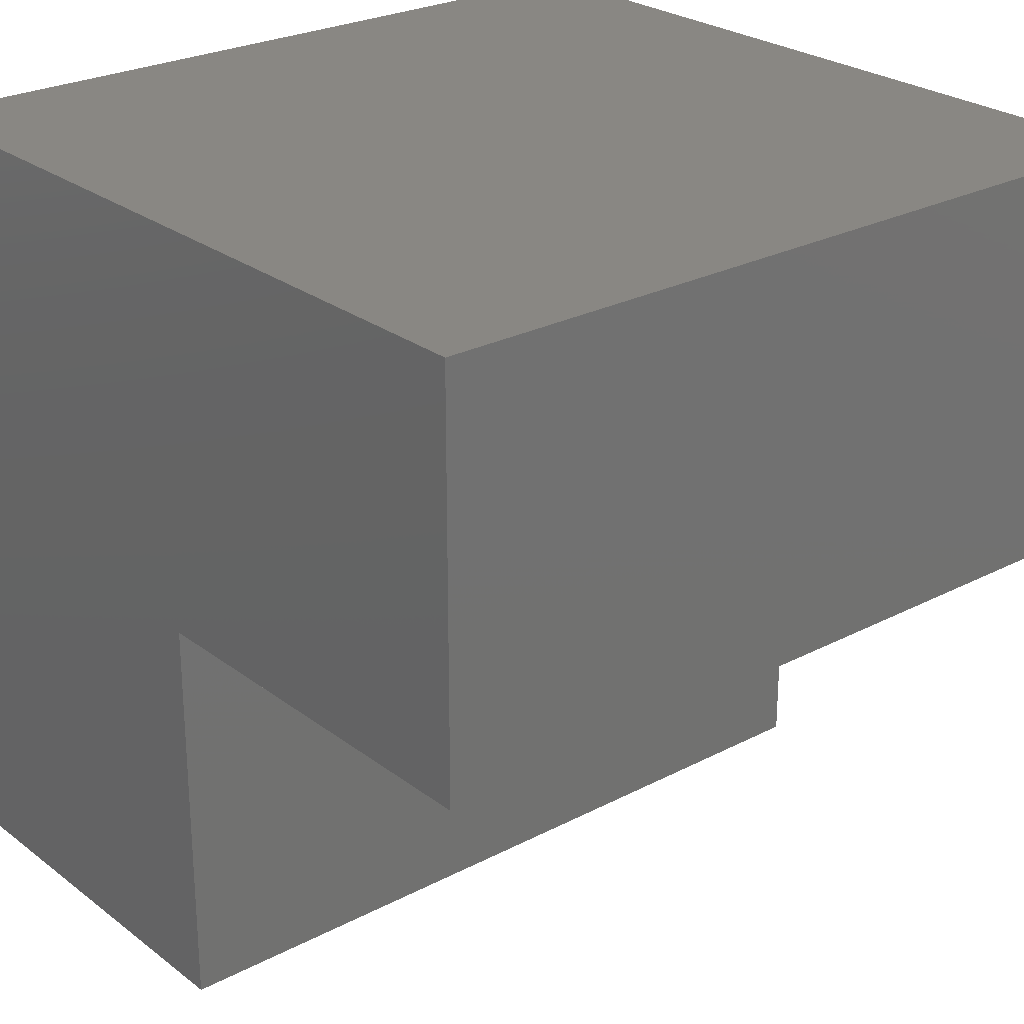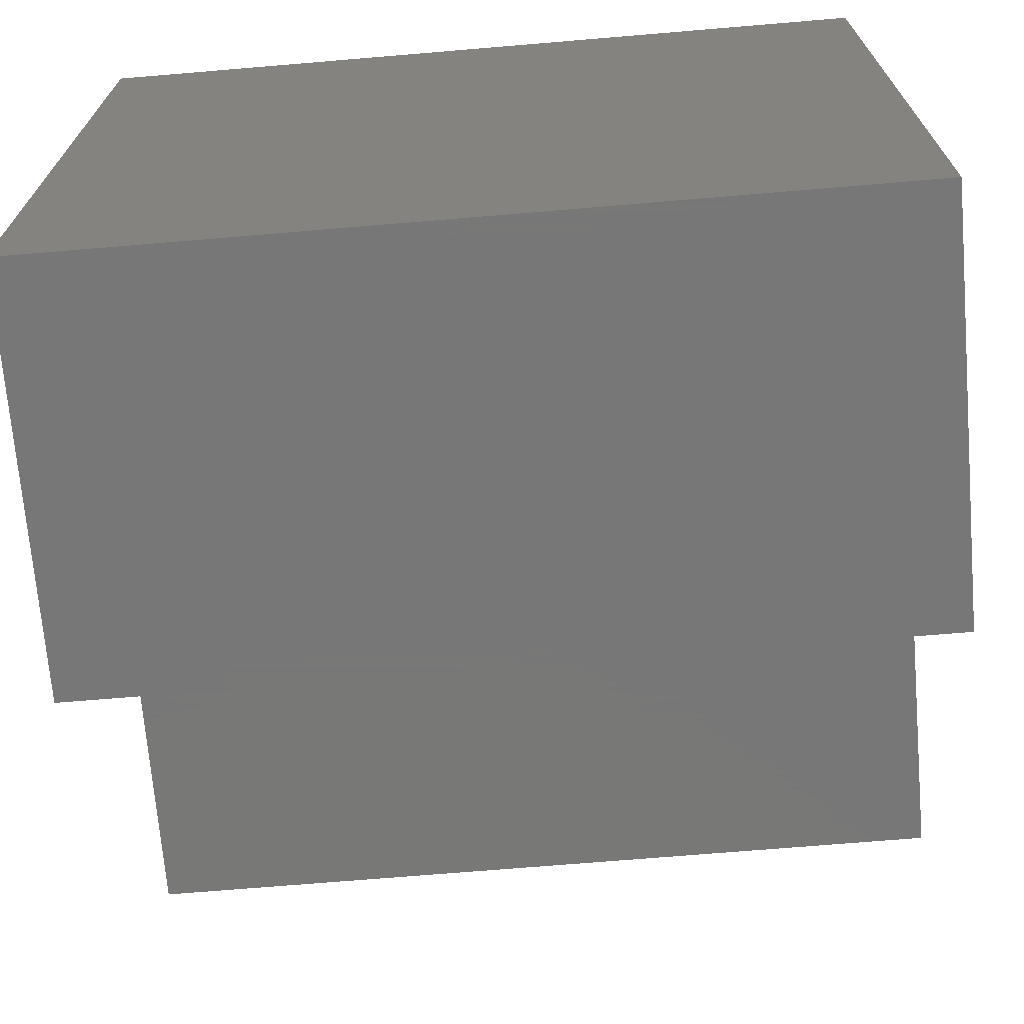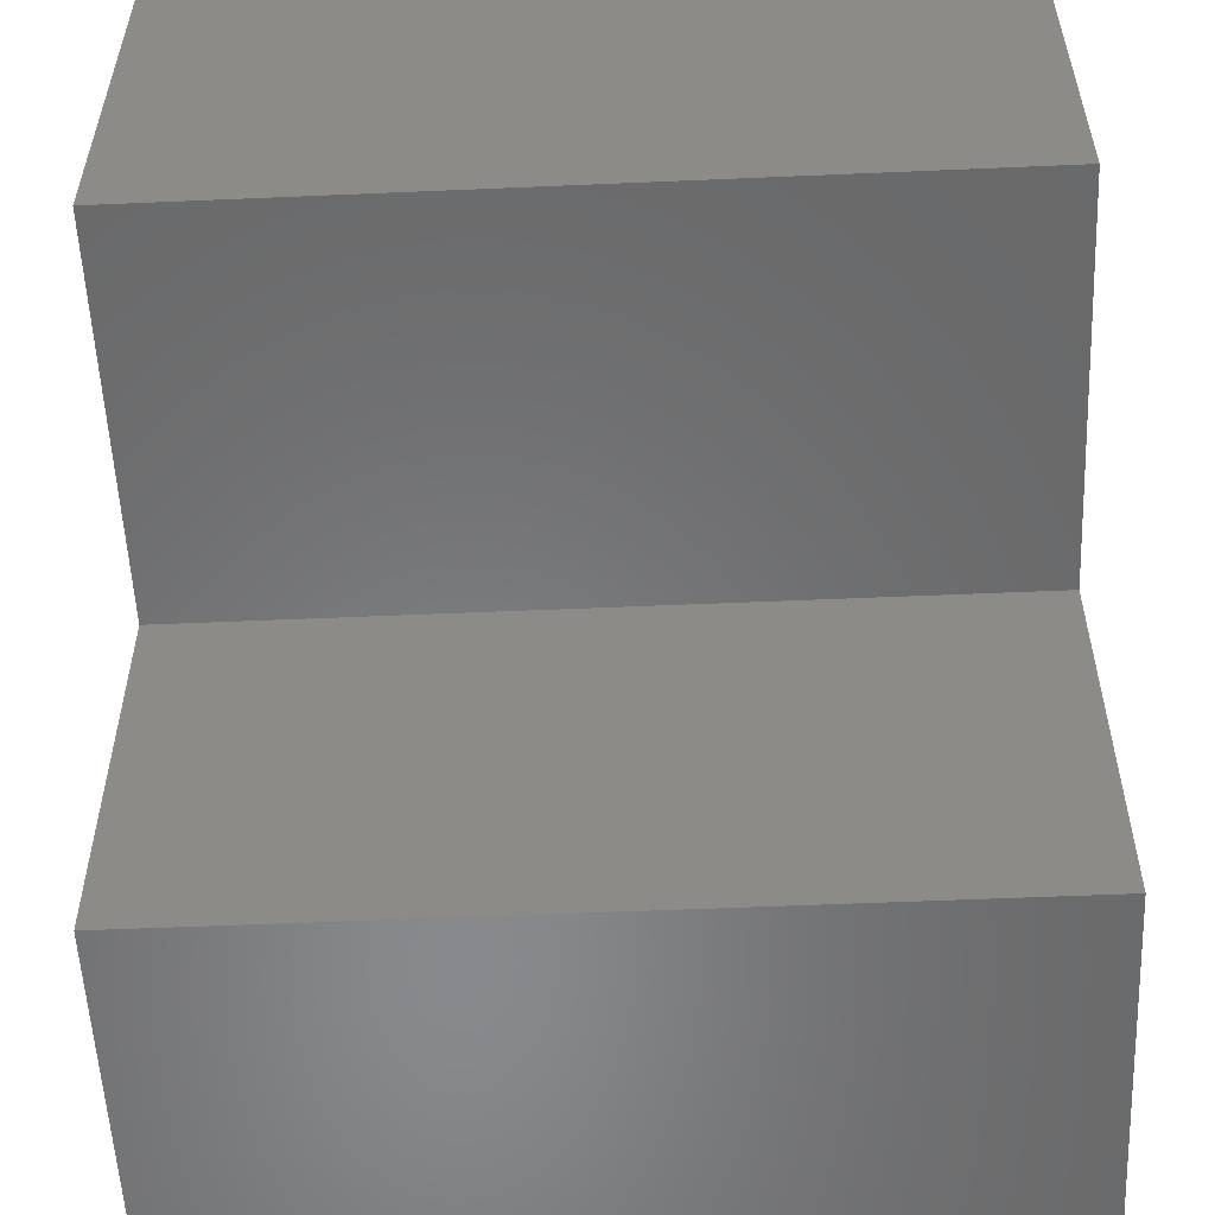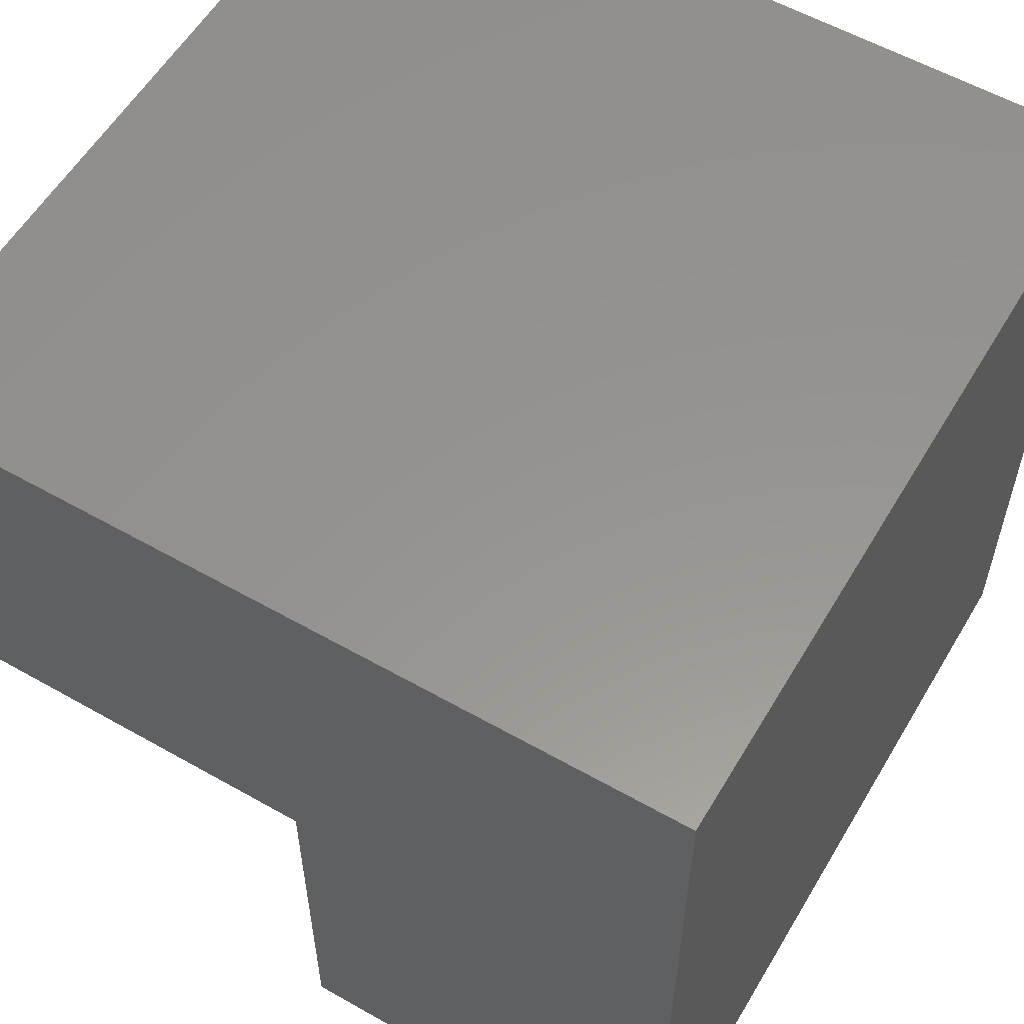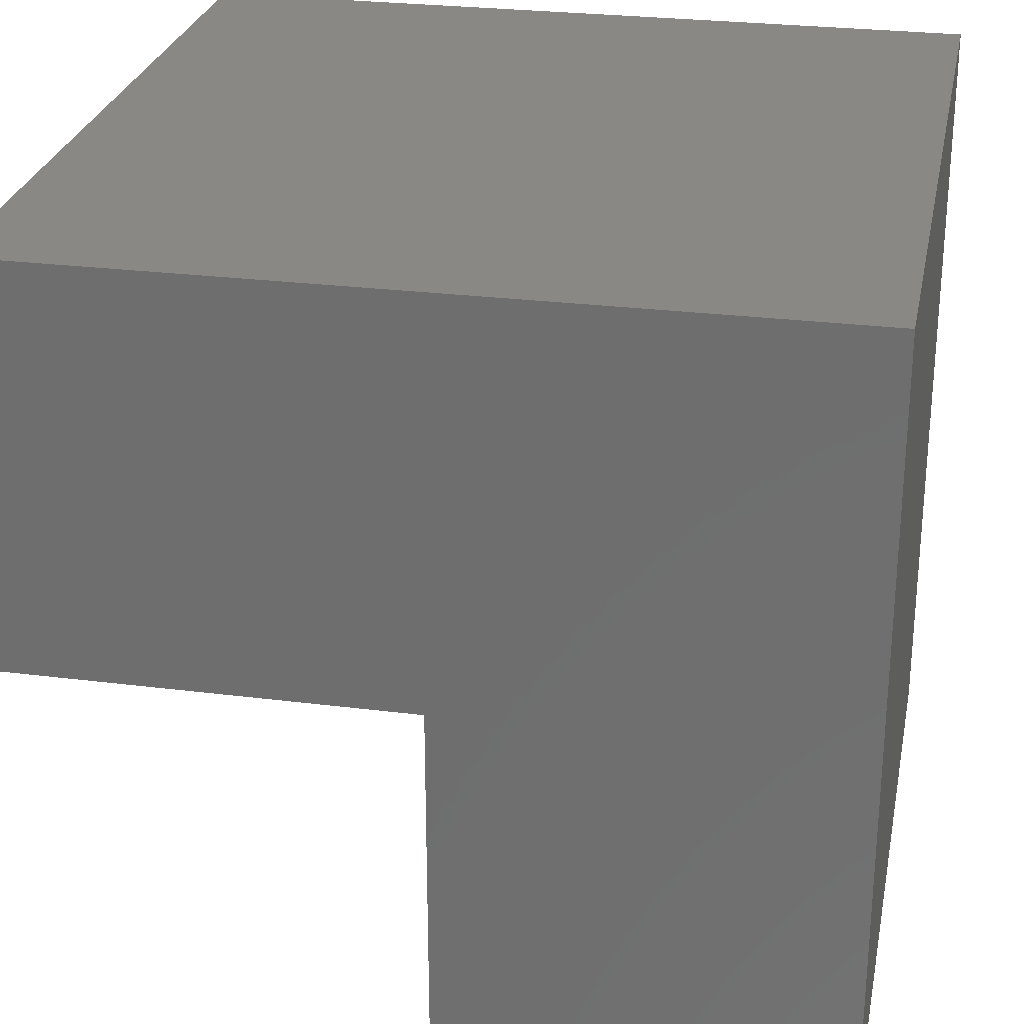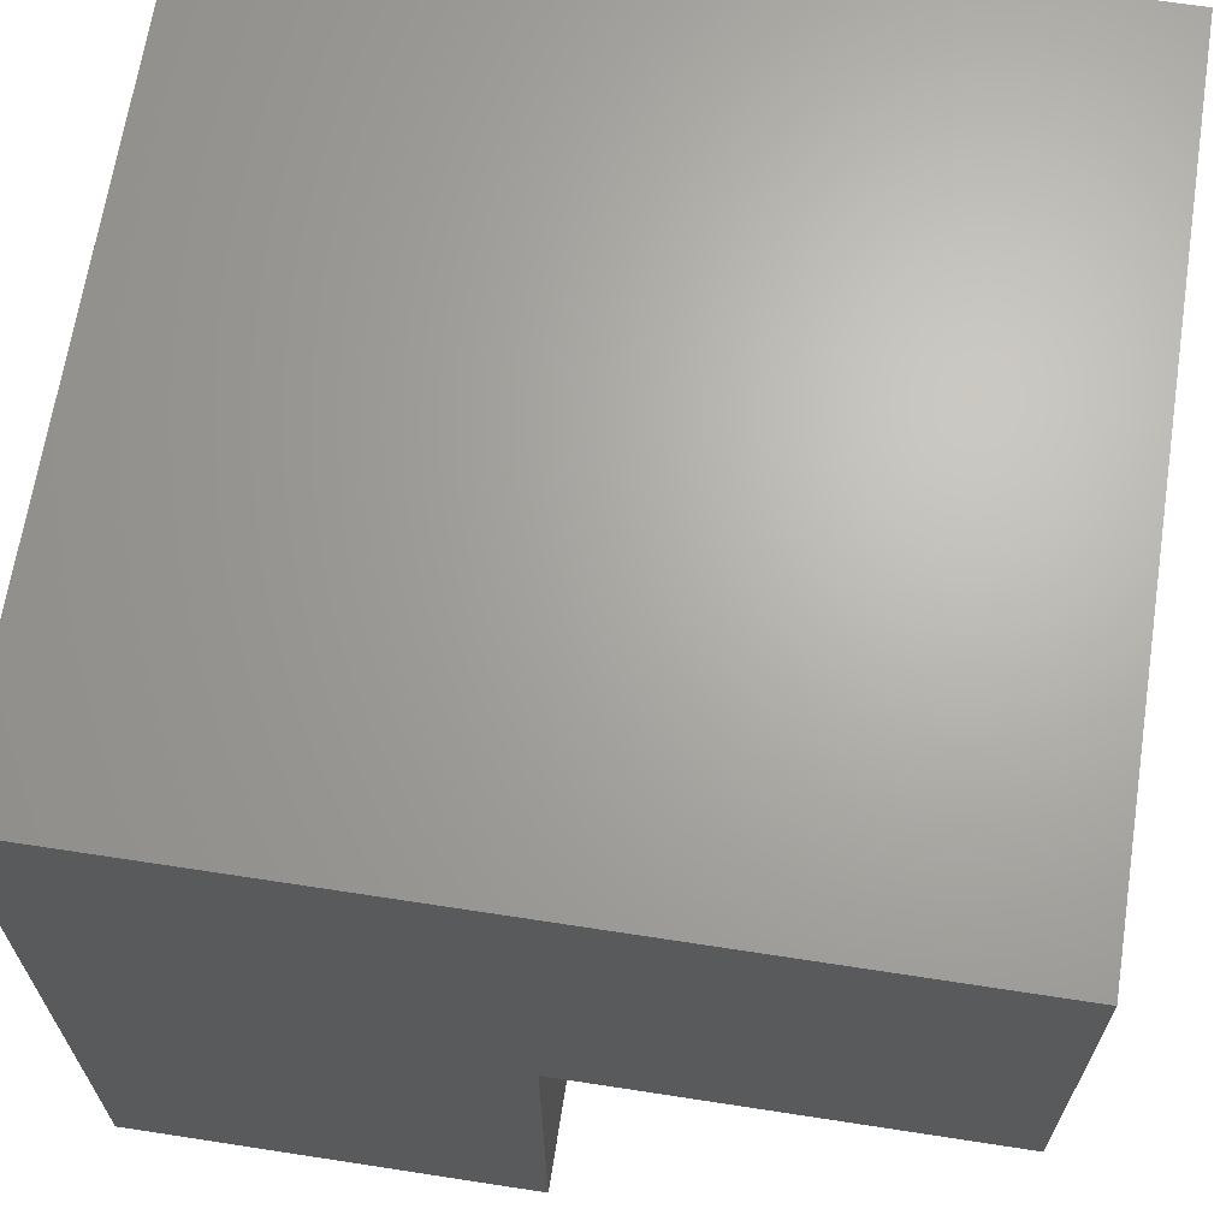
<metadata>
{"format":"stl","ext":"stl","renderer":"f3d","projection":"perspective","resolution":1024,"background":"white","views":[{"elev":25.7,"azim":-39.9,"up":"+Z"},{"elev":-70.3,"azim":4.8,"up":"+Y"},{"elev":-55.4,"azim":-177.4,"up":"+Y"},{"elev":57.4,"azim":120.5,"up":"+Z"},{"elev":27.0,"azim":101.1,"up":"+Z"},{"elev":66.6,"azim":-81.2,"up":"+Z"}]}
</metadata>
<code>
# stl→obj: 24 verts, 44 faces
v 0 2 0
v 0 2 1
v 1 2 1
v 1 2 0
v 0 2 2
v 1 2 2
v 2 2 1
v 2 2 0
v 2 2 2
v 2 0 2
v 1 0 2
v 1 0 1
v 2 0 1
v 0 0 2
v 0 0 1
v 2 1 2
v 2 1 1
v 2 1 0
v 0 1 1
v 0 1 2
v 0 1 0
v 1 1 2
v 1 1 0
v 1 1 1
f 1 2 3
f 3 4 1
f 2 5 6
f 6 3 2
f 4 3 7
f 7 8 4
f 3 6 9
f 9 7 3
f 10 11 12
f 12 13 10
f 11 14 15
f 15 12 11
f 9 16 17
f 17 7 9
f 16 10 13
f 13 17 16
f 7 17 18
f 18 8 7
f 5 2 19
f 19 20 5
f 20 19 15
f 15 14 20
f 2 1 21
f 21 19 2
f 9 6 22
f 22 16 9
f 16 22 11
f 11 10 16
f 6 5 20
f 20 22 6
f 22 20 14
f 14 11 22
f 8 18 23
f 23 4 8
f 4 23 21
f 21 1 4
f 21 23 24
f 24 19 21
f 15 19 24
f 24 12 15
f 23 18 17
f 17 24 23
f 12 24 17
f 17 13 12

</code>
